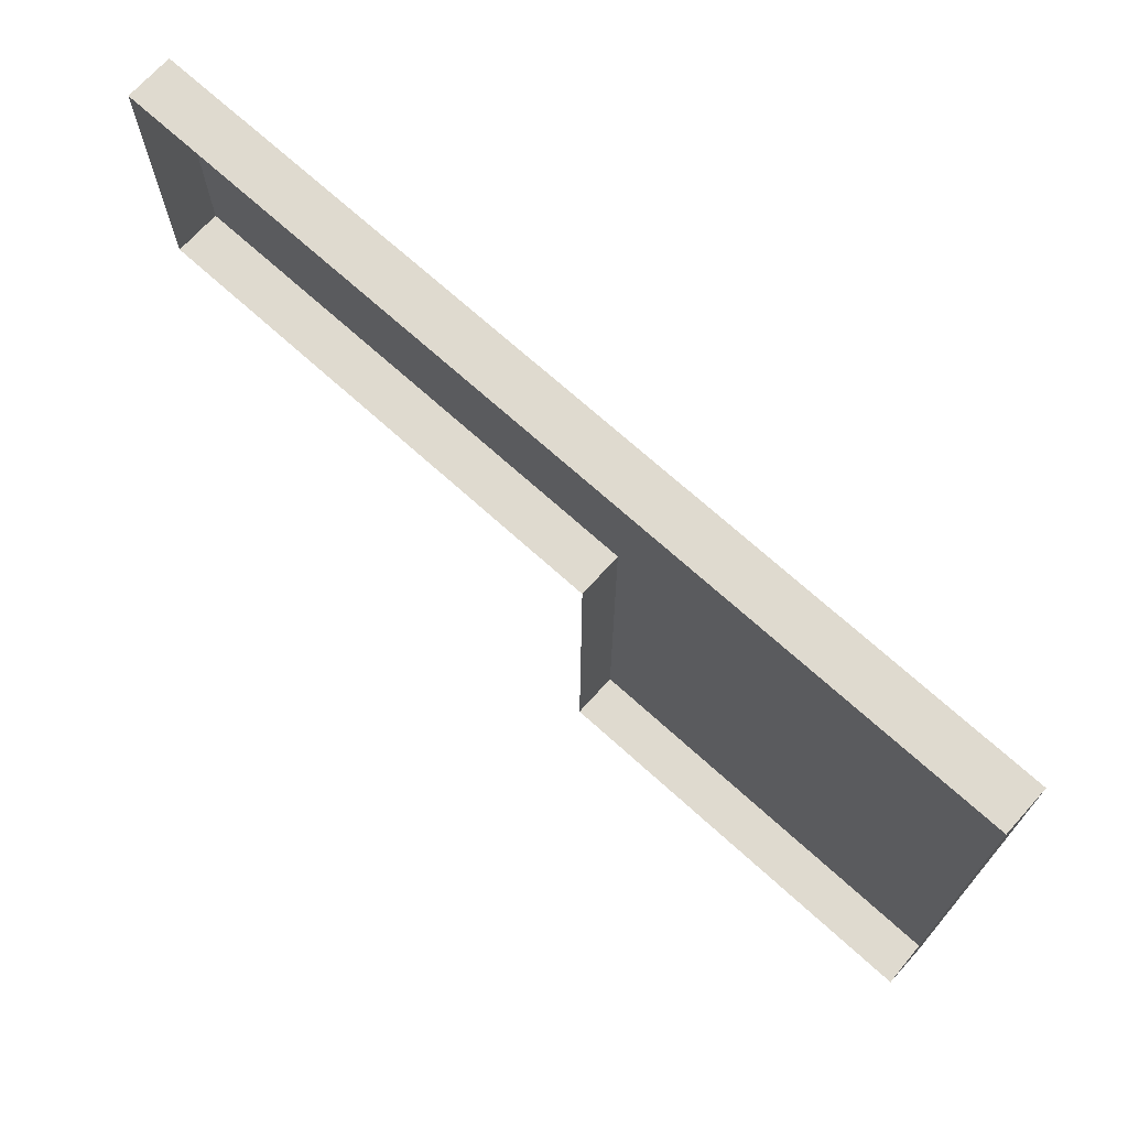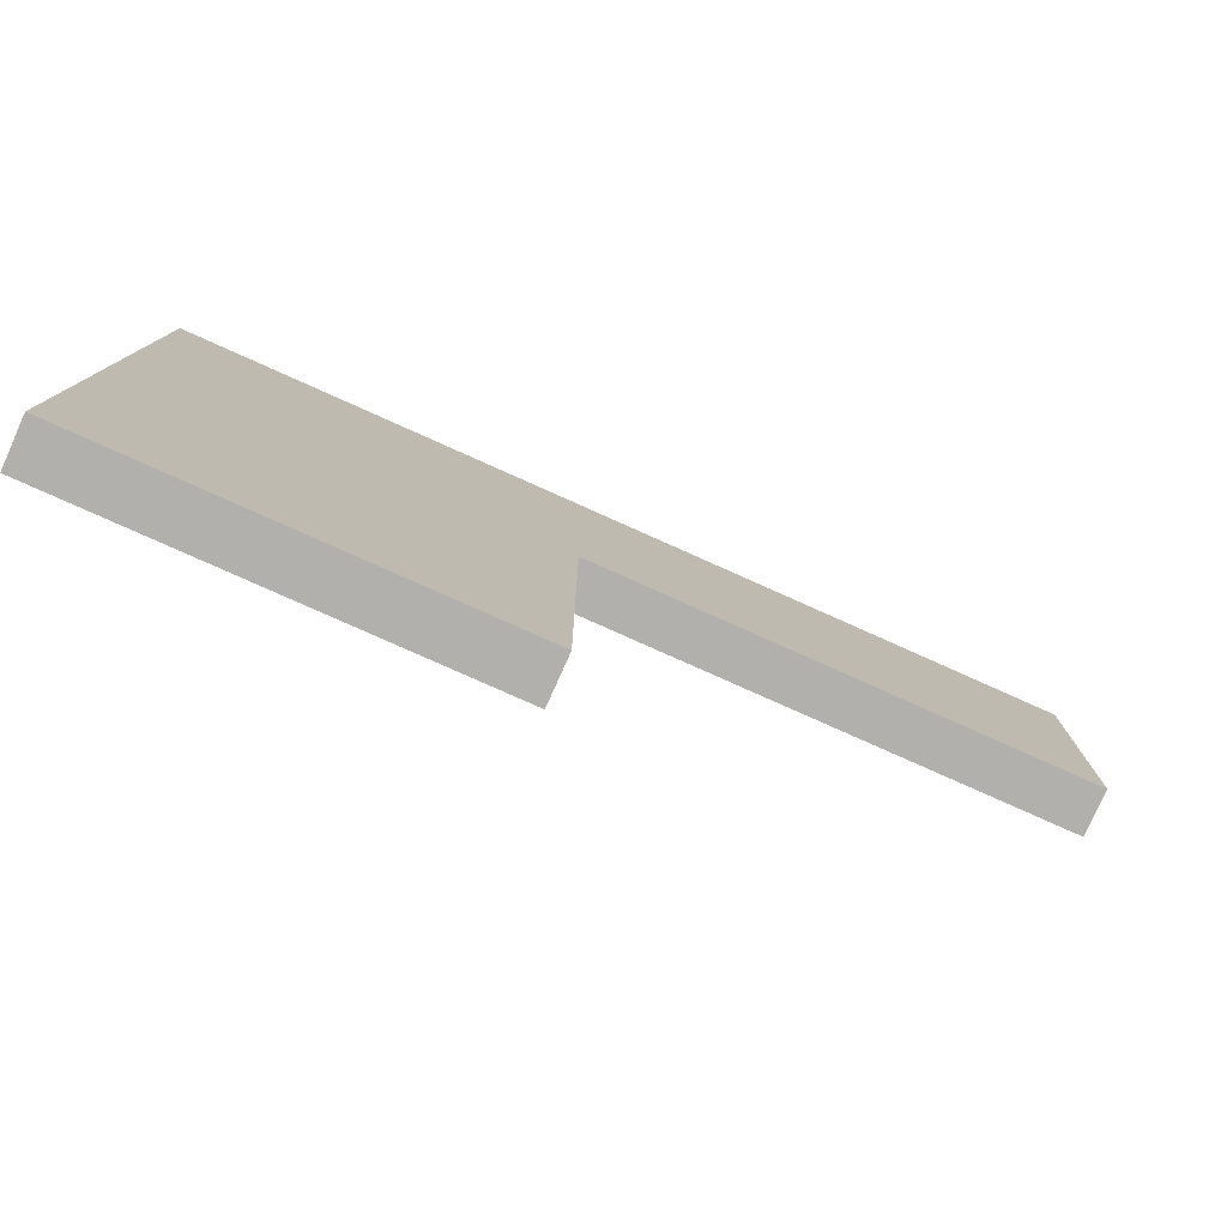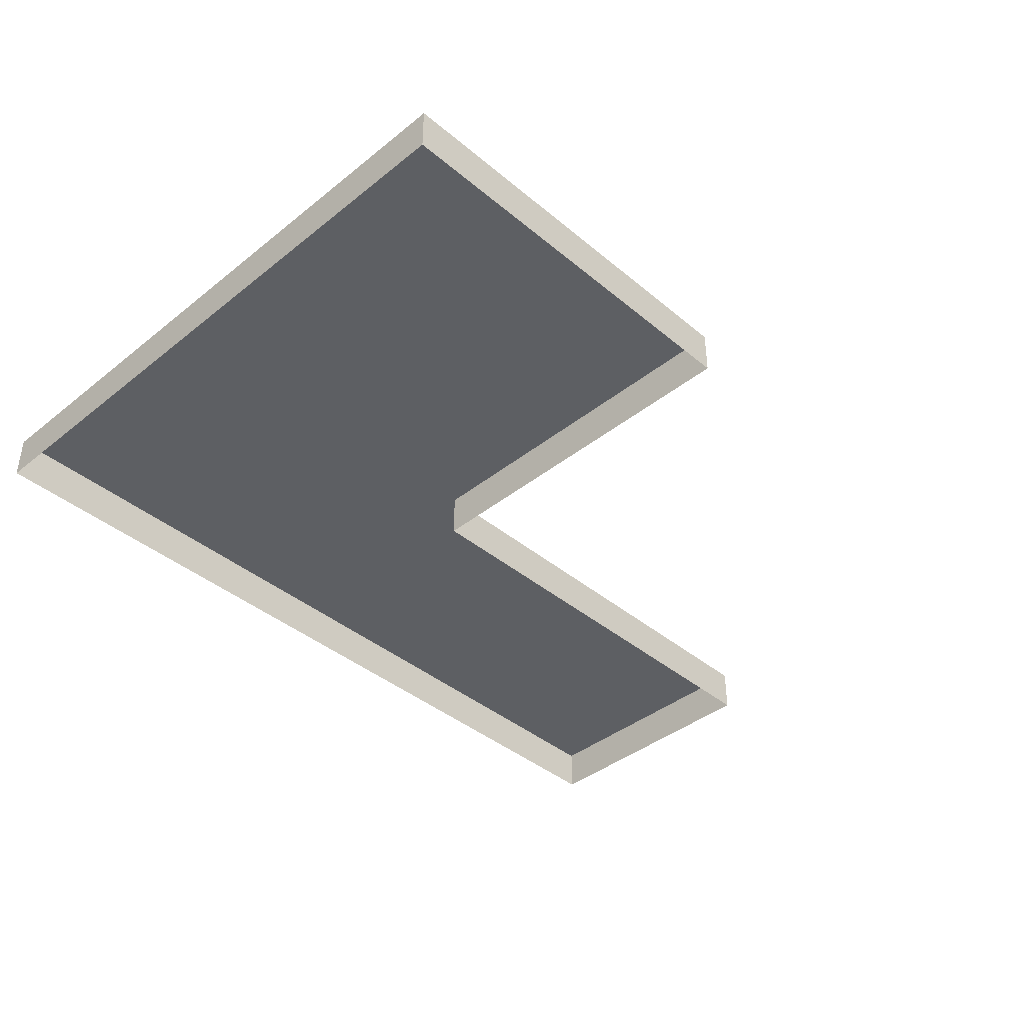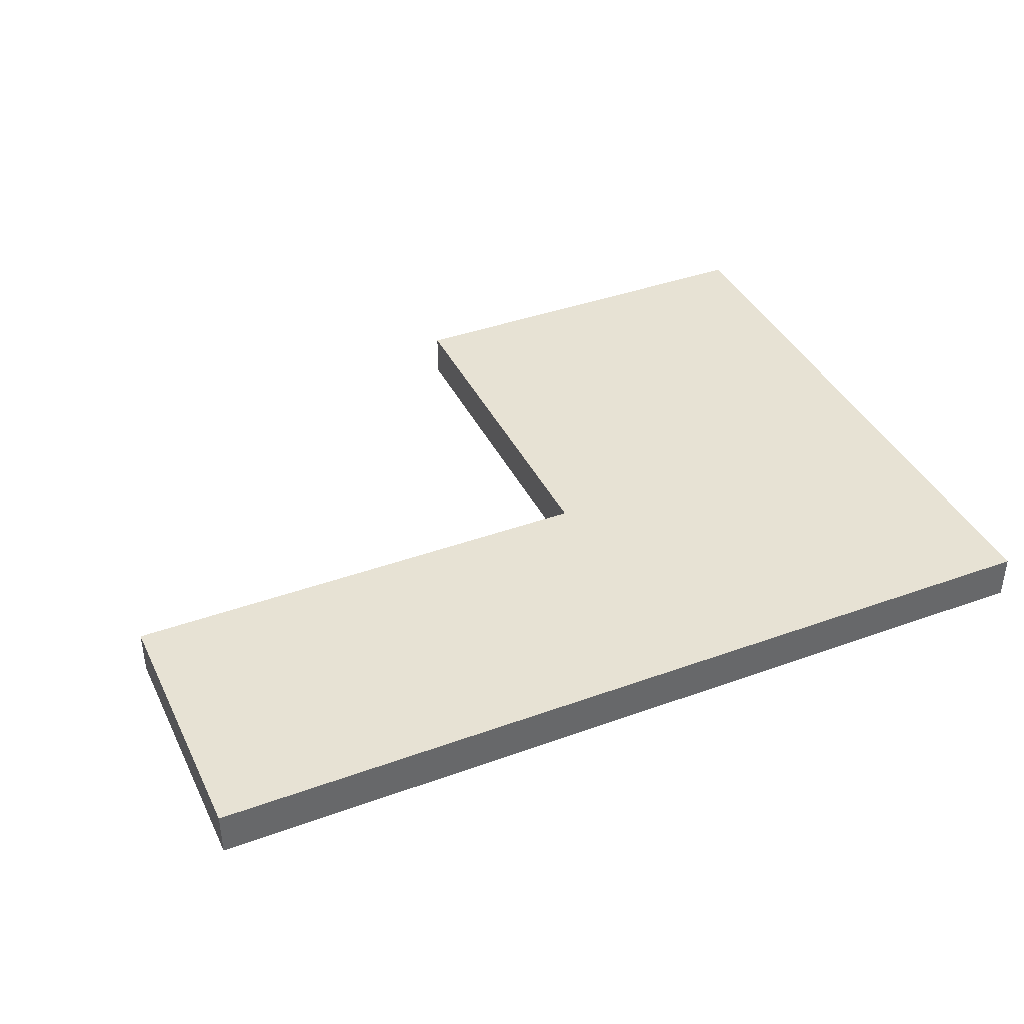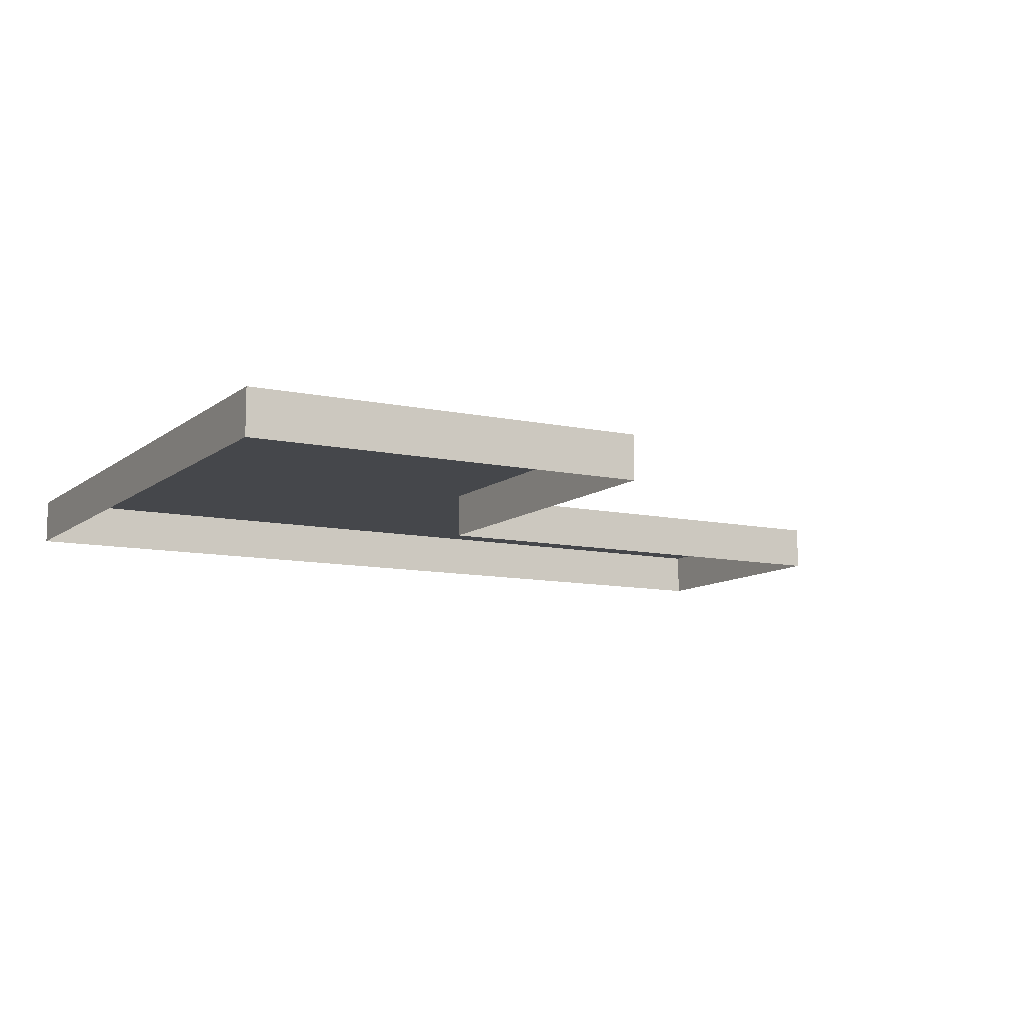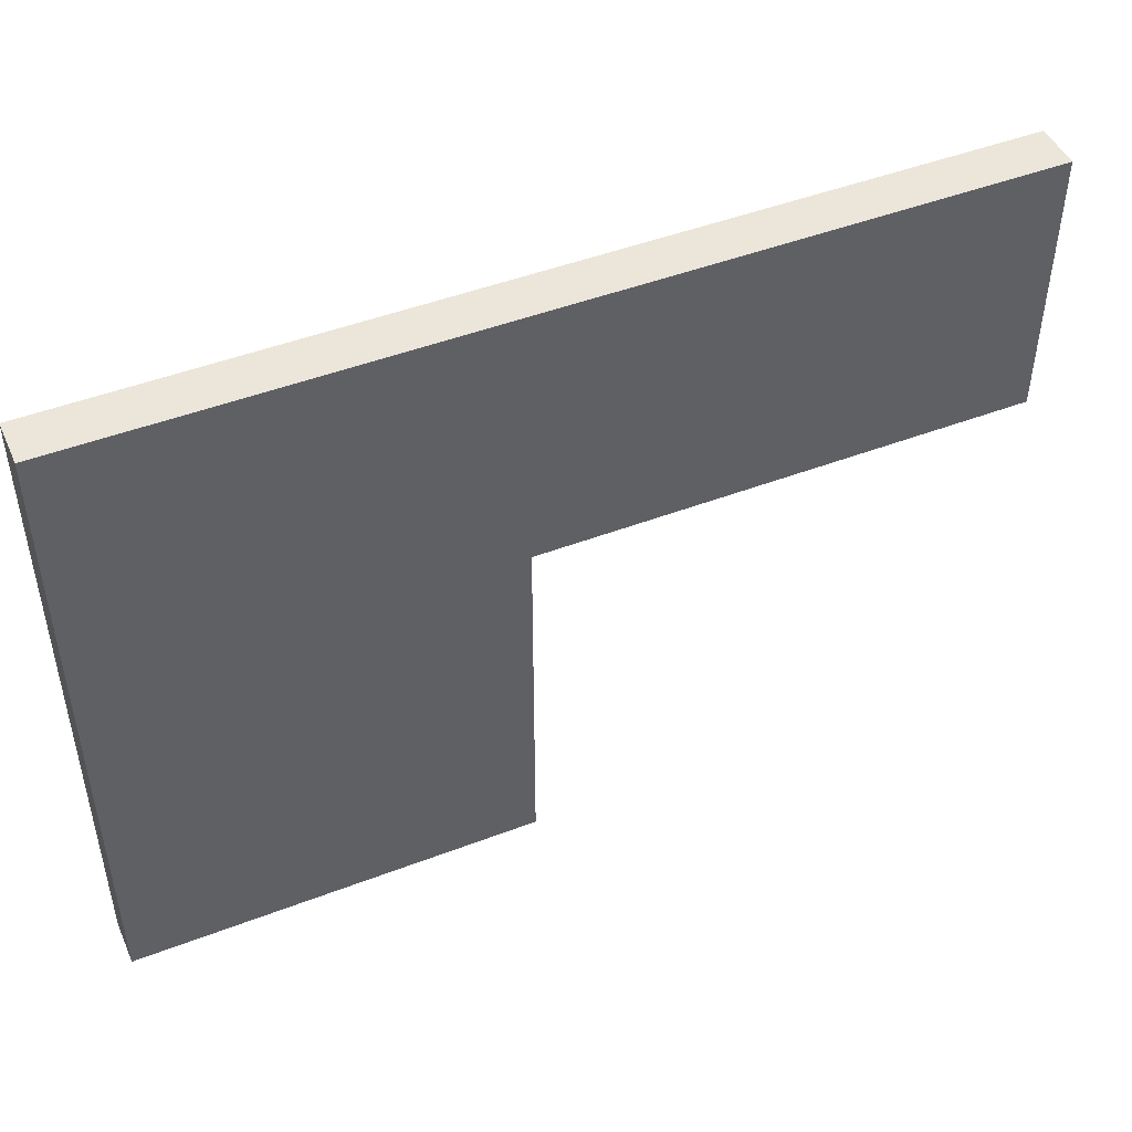
<metadata>
{"format":"obj","ext":"obj","renderer":"f3d","projection":"perspective","resolution":1024,"background":"white","views":[{"elev":70.9,"azim":42.1,"up":"+Z"},{"elev":-78.8,"azim":155.9,"up":"+Z"},{"elev":-40.3,"azim":134.4,"up":"+Y"},{"elev":39.7,"azim":-24.2,"up":"+Y"},{"elev":-10.2,"azim":151.0,"up":"+Y"},{"elev":47.1,"azim":156.6,"up":"+Z"}]}
</metadata>
<code>
o mesh93/mesh93-geometry#mesh93-geometry
v 0.2259 -0.1549 0.3051
v 0.09453 -0.1616 0.3051
v 0.2259 -0.1616 0.3051
v 0.09453 -0.1549 0.3051
v 0.2259 -0.1616 0.2101
v 0.09453 -0.1549 0.2652
v 0.2259 -0.1549 0.2101
v 0.1541 -0.1549 0.2652
v 0.09453 -0.1616 0.2652
v 0.1664 -0.1549 0.2101
v 0.1664 -0.1549 0.2652
v 0.1541 -0.1616 0.2652
v 0.1664 -0.1616 0.2101
v 0.1664 -0.1616 0.2652
f 1 2 3
f 2 1 4
f 3 2 1
f 4 1 2
f 5 1 3
f 3 1 5
f 1 6 4
f 4 6 1
f 6 2 4
f 4 2 6
f 1 5 7
f 7 5 1
f 6 1 8
f 8 1 6
f 2 6 9
f 9 6 2
f 5 10 7
f 7 10 5
f 10 1 7
f 7 1 10
f 8 1 11
f 11 1 8
f 12 6 8
f 8 6 12
f 6 12 9
f 9 12 6
f 10 5 13
f 13 5 10
f 11 1 10
f 10 1 11
f 14 8 11
f 11 8 14
f 8 14 12
f 12 14 8
f 14 10 13
f 13 10 14
f 10 14 11
f 11 14 10

</code>
